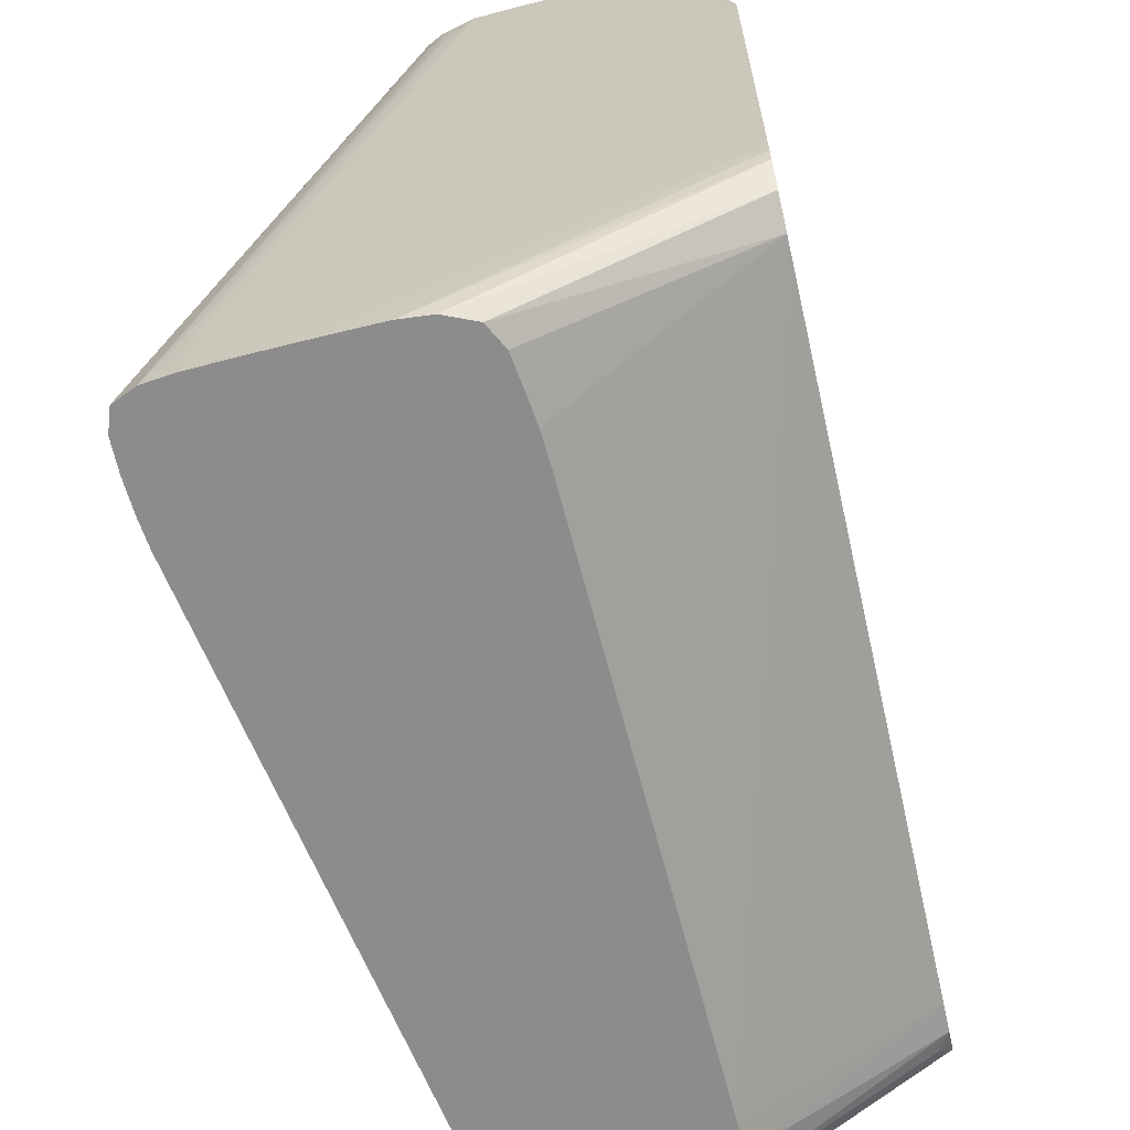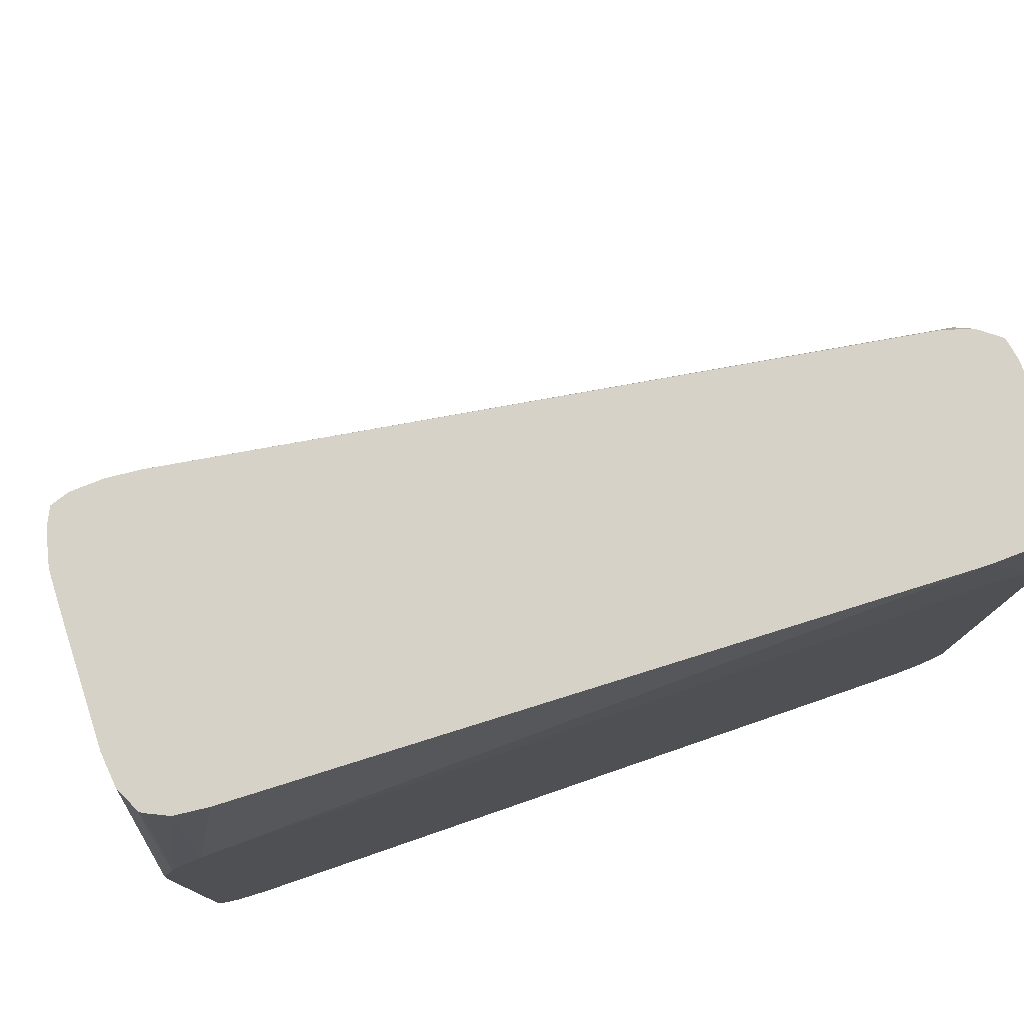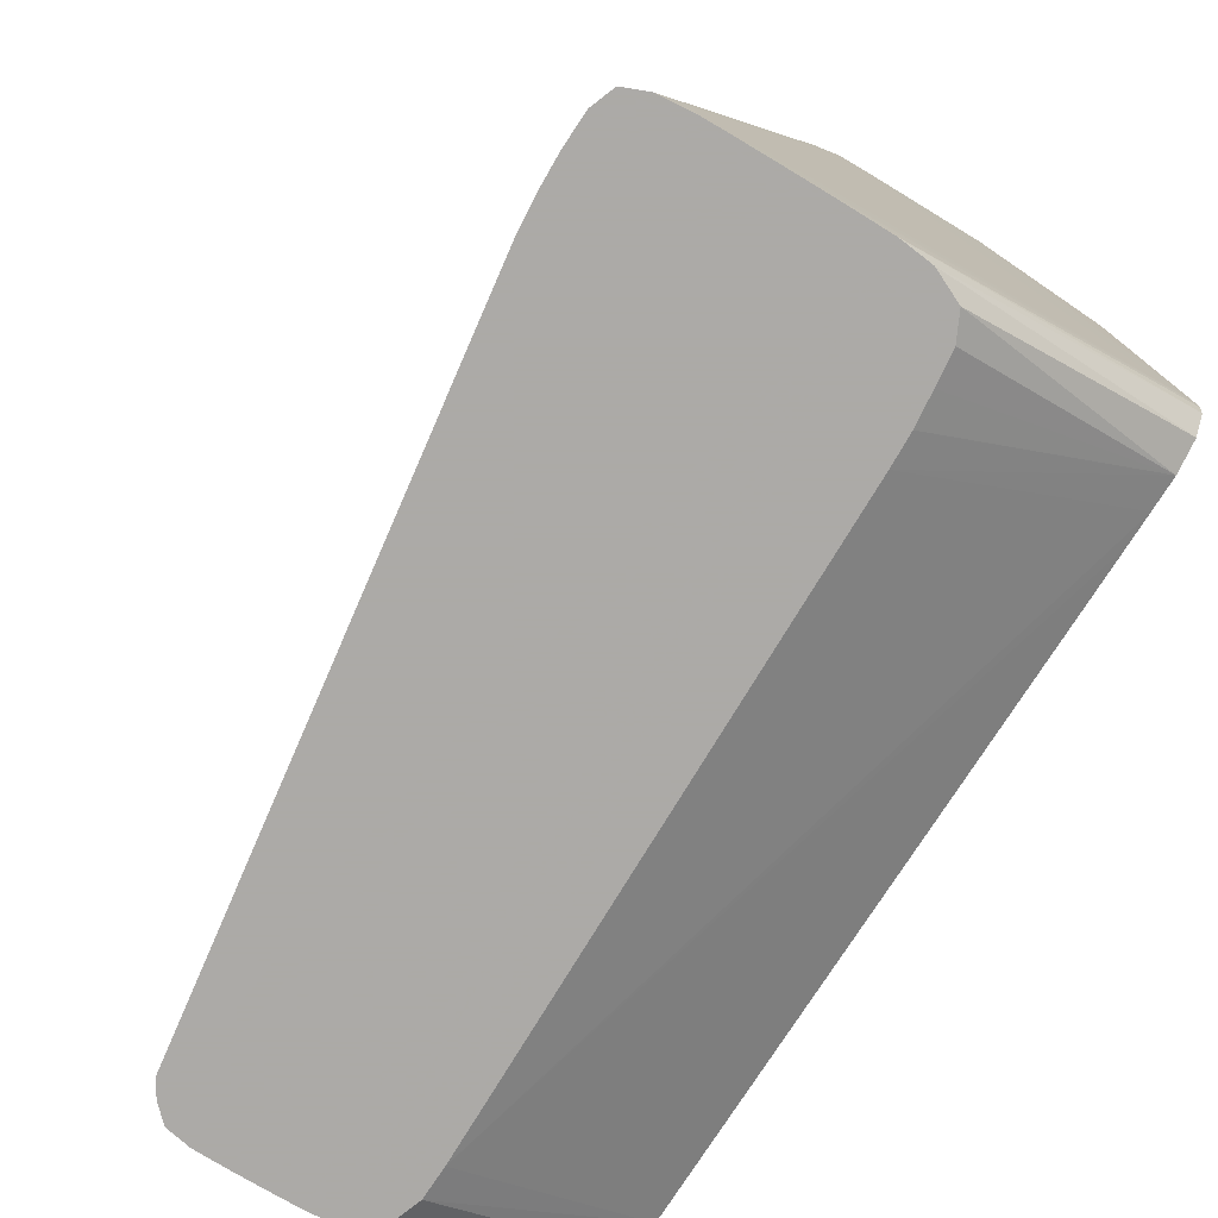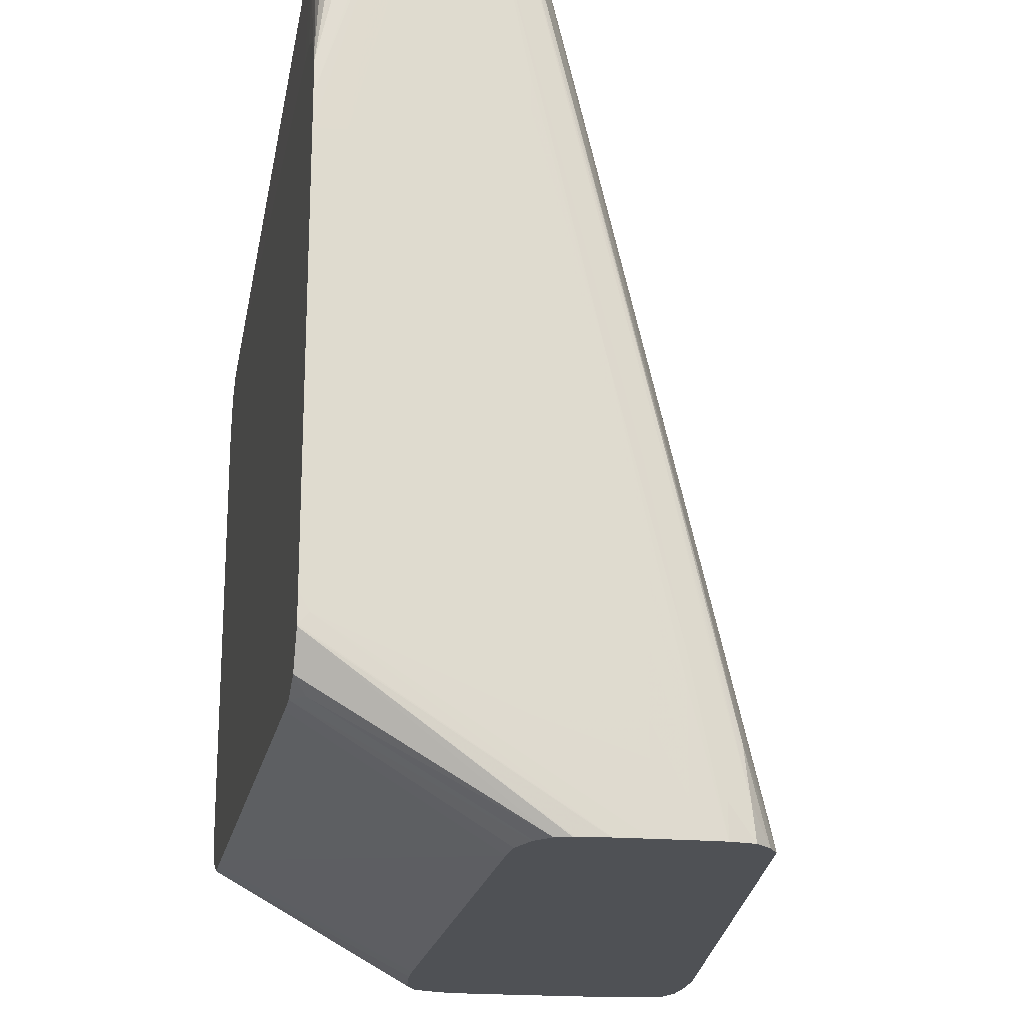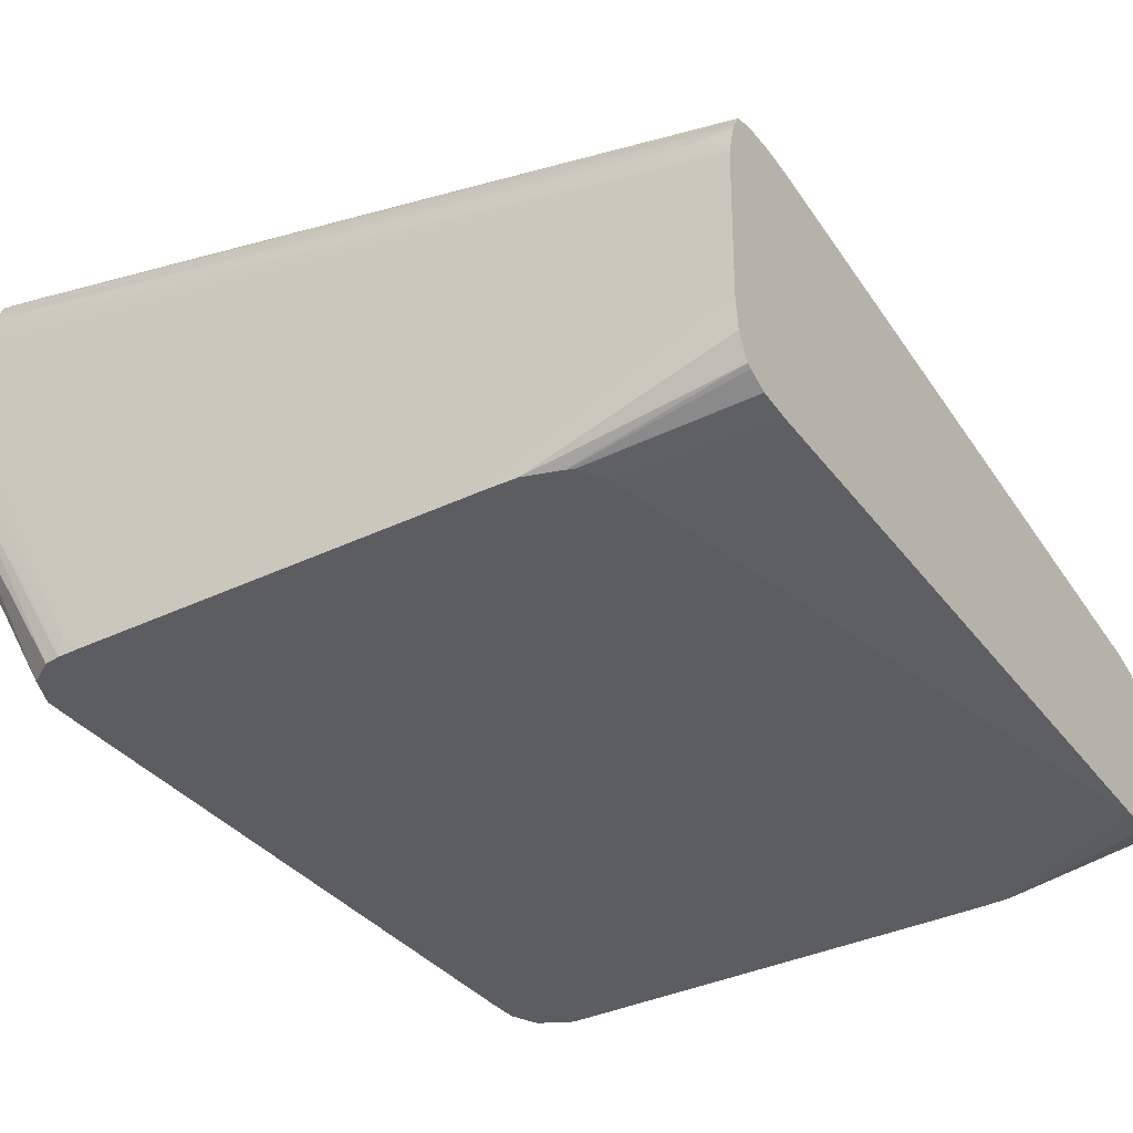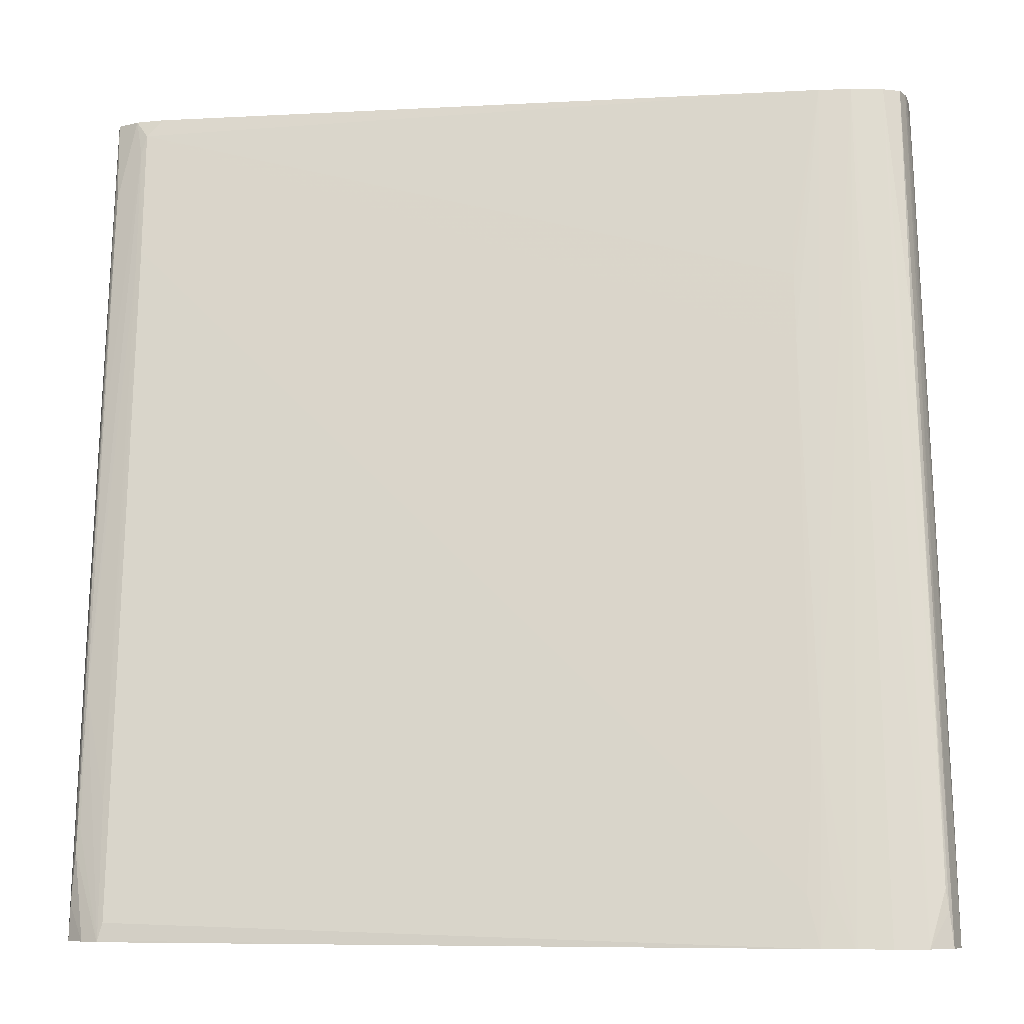
<metadata>
{"format":"obj","ext":"obj","renderer":"f3d","projection":"perspective","resolution":1024,"background":"white","views":[{"elev":-64.3,"azim":-77.1,"up":"+Z"},{"elev":78.5,"azim":-19.0,"up":"+Z"},{"elev":-76.0,"azim":-122.6,"up":"+Z"},{"elev":-19.5,"azim":79.0,"up":"+Z"},{"elev":-36.0,"azim":-57.1,"up":"+Y"},{"elev":-6.7,"azim":-179.4,"up":"+Z"}]}
</metadata>
<code>
v -0.0132 -0.0005176 0.01081
v -0.01339 -0.009776 0.01591
v -0.01345 -0.009776 0.01643
v -0.01344 -0.009022 0.01647
v -0.01319 0.0005156 0.01081
v -0.01311 -0.001549 0.01081
v -0.01287 -0.009776 0.01507
v -0.01346 -0.009776 0.01707
v -0.01344 -0.009022 0.01674
v -0.01317 0.001505 0.01081
v -0.01268 -0.002536 0.01081
v -0.01189 -0.009776 0.01462
v -0.01328 -0.009776 0.03054
v -0.01315 -0.006719 0.03773
v -0.0131 -0.004473 0.03791
v -0.01308 -0.003617 0.03791
v -0.01305 -0.002584 0.03773
v -0.01315 0.001551 0.01396
v -0.01315 0.001551 0.01292
v -0.01314 0.002584 0.01081
v -0.01189 -0.002938 0.01081
v -0.01085 -0.003075 0.01081
v -0.009821 -0.003201 0.01081
v -0.008786 -0.003251 0.01081
v -0.01085 -0.009776 0.0146
v -0.01324 -0.009776 0.03153
v -0.01315 -0.006719 0.03791
v -0.01305 -0.002584 0.03791
v -0.01312 0.002584 0.01292
v -0.01302 -0.001549 0.03773
v -0.01313 0.002584 0.01189
v -0.01311 0.003573 0.01081
v 0.01085 -0.00378 0.01081
v -0.009898 -0.009776 0.01459
v -0.01324 -0.009776 0.03158
v -0.01305 -0.007754 0.03791
v -0.01301 -0.001549 0.03791
v -0.01311 0.002584 0.01396
v -0.01307 0.004607 0.01081
v -0.01307 0.004652 0.01086
v 0.01189 -0.003764 0.01081
v 0.01085 -0.009776 0.01447
v -0.01289 -0.009776 0.03263
v -0.01267 -0.008553 0.03791
v -0.01297 -0.001373 0.03791
v -0.01288 -0.0005176 0.0367
v -0.01294 -0.0005176 0.03567
v -0.013 0.004652 0.01396
v -0.01303 0.004652 0.01292
v -0.01305 0.004652 0.01189
v -0.01307 0.004652 0.01081
v -0.01295 0.005685 0.01081
v 0.01279 -0.003461 0.01081
v 0.01189 -0.009776 0.0145
v -0.01285 -0.009776 0.03275
v -0.01253 -0.008635 0.03791
v -0.01276 -0.0005176 0.03791
v -0.01295 0.005685 0.01086
v -0.01263 0.006431 0.01081
v 0.01286 -0.003425 0.01081
v 0.01245 -0.009381 0.01446
v 0.01282 -0.009776 0.01493
v -0.01276 -0.009776 0.03291
v -0.01188 -0.008935 0.03791
v -0.01271 -0.0003917 0.03791
v -0.01263 0.006426 0.01086
v -0.0126 0.006447 0.01081
v 0.01335 -0.003009 0.01081
v 0.01342 -0.009776 0.01606
v -0.01192 -0.009776 0.03345
v -0.01085 -0.009039 0.03791
v -0.01247 8.621e-05 0.03791
v -0.01258 0.0001782 0.0367
v -0.01264 0.003365 0.02326
v -0.01252 0.006303 0.01189
v -0.01189 0.006699 0.01081
v 0.01353 -0.002552 0.01081
v 0.01342 -0.009776 0.01611
v 0.01353 -0.002503 0.01081
v 0.01363 -0.001549 0.01081
v 0.01363 -0.001507 0.01081
v -0.01189 -0.009776 0.03346
v -0.01187 -0.009776 0.03347
v 0.01085 -0.009675 0.03791
v -0.0119 0.0002783 0.03791
v -0.01241 0.002069 0.02999
v -0.01246 0.005209 0.01671
v -0.01244 0.006226 0.01251
v -0.01189 0.006689 0.01086
v -0.01184 0.006701 0.01081
v 0.01344 -0.009457 0.01646
v 0.01343 -0.009776 0.01706
v 0.01367 -0.0005176 0.01081
v -0.01085 -0.009776 0.03353
v 0.01019 -0.009776 0.03397
v 0.01085 -0.009776 0.03398
v 0.01189 -0.009776 0.03396
v 0.01209 -0.009776 0.03391
v 0.01291 -0.009776 0.03352
v 0.01189 -0.009642 0.03791
v -0.01103 0.0003187 0.03791
v -0.01085 0.0003252 0.03791
v -0.01085 0.006717 0.01081
v 0.0136 -0.003617 0.01396
v 0.0137 -0.0005176 0.01396
v 0.01359 -0.007754 0.0305
v 0.01356 -0.008787 0.0305
v 0.01353 -0.009776 0.03045
v 0.0137 0.0005156 0.01081
v 0.01369 -0.0005176 0.01292
v 0.01293 -0.009776 0.0335
v 0.0134 -0.009776 0.03301
v 0.01278 -0.009444 0.03791
v -0.009821 0.00667 0.01081
v -0.009821 0.0002299 0.03791
v -0.009031 0.005209 0.01669
v -0.009776 0.006667 0.01081
v 0.01371 0.0005156 0.01189
v 0.01371 -0.0005176 0.01603
v 0.01371 -0.002584 0.0243
v 0.01372 -0.003617 0.03153
v 0.01369 -0.005685 0.03773
v 0.01369 -0.005865 0.03791
v 0.01365 -0.006898 0.03791
v 0.01362 -0.007754 0.03773
v 0.01353 -0.009776 0.03153
v 0.01371 0.001551 0.01081
v 0.01328 -0.009106 0.03791
v 0.01321 -0.009155 0.03791
v 0.01349 -0.009776 0.03257
v -0.008786 0.001387 0.03256
v -0.008786 0.001641 0.03153
v -0.008786 0.002172 0.02933
v 0.01196 -0.003148 0.03791
v 0.01248 -0.003073 0.03734
v -0.008786 0.00657 0.01081
v -0.009145 0.006218 0.01247
v -0.008727 0.005309 0.0161
v 0.01371 0.0005156 0.01292
v 0.01372 -0.0005176 0.01809
v 0.01372 0.0005156 0.01499
v 0.01372 -0.001549 0.02326
v 0.01372 -0.001549 0.0243
v 0.01372 -0.003617 0.03256
v 0.0137 -0.004651 0.03773
v 0.01369 -0.005685 0.03791
v 0.01362 -0.007754 0.03791
v 0.01352 -0.008608 0.03791
v 0.0135 -0.009776 0.03252
v 0.0136 -0.007931 0.03791
v 0.01368 0.001551 0.01189
v 0.0137 0.0005156 0.01603
v 0.01371 0.0005156 0.01396
v 0.01357 0.002343 0.01081
v -0.008456 0.006169 0.01231
v 0.01244 -0.002053 0.03314
v 0.01287 -0.003425 0.03791
v 0.01265 -0.002996 0.0367
v 0.01241 0.003104 0.01138
v 0.01255 0.003167 0.01086
v 0.01257 0.00317 0.01081
v 0.01369 -0.001549 0.02533
v 0.0137 -0.003617 0.0336
v 0.0137 -0.004651 0.03791
v 0.0137 -0.00483 0.03791
v 0.01367 -0.0005176 0.02119
v 0.01356 0.001229 0.01603
v 0.01354 0.002233 0.01189
v 0.01308 0.002855 0.01081
v 0.0126 -0.001992 0.03256
v 0.01263 0.002156 0.01499
v 0.01356 -0.003939 0.03791
v 0.01344 -0.003094 0.03519
v 0.01342 -0.001062 0.02683
v 0.01338 0.0009742 0.01844
v 0.01334 0.001975 0.01418
v 0.01345 0.002075 0.01349
v 0.01356 -0.002913 0.0336
v 0.01357 -0.003921 0.03773
v 0.01358 -0.004047 0.03791
v 0.01358 -0.000792 0.0243
v 0.01353 0.0001201 0.02119
v 0.01354 -0.0008889 0.02533
v 0.01349 0.002127 0.01292
v 0.01351 0.001128 0.01706
v 0.01348 5.392e-05 0.02196
v 0.01349 -0.003031 0.03463
f 105 139 119
f 105 119 120
f 105 120 106
f 107 122 123
f 106 121 122
f 107 123 124
f 105 118 139
f 106 120 121
f 106 122 107
f 100 112 113
f 104 110 105
f 102 117 114
f 102 116 117
f 102 115 116
f 93 110 104
f 102 114 103
f 99 111 100
f 107 124 125
f 100 111 112
f 105 110 118
f 107 125 108
f 118 127 139
f 108 147 126
f 119 121 120
f 93 109 110
f 119 140 121
f 119 139 140
f 117 137 136
f 116 138 136
f 116 133 138
f 116 137 117
f 116 136 137
f 115 135 131
f 115 134 135
f 115 133 116
f 115 132 133
f 115 131 132
f 112 130 128
f 112 129 113
f 112 128 129
f 109 118 110
f 109 127 118
f 108 125 147
f 91 108 92
f 66 74 72
f 91 106 107
f 75 86 87
f 72 74 73
f 72 86 75
f 72 85 86
f 71 83 84
f 71 82 83
f 70 82 71
f 69 81 78
f 69 80 81
f 69 79 80
f 69 77 79
f 68 77 69
f 67 75 76
f 66 72 75
f 66 75 67
f 65 74 66
f 65 73 74
f 65 72 73
f 121 140 141
f 75 87 88
f 75 88 76
f 76 88 89
f 76 89 90
f 91 105 106
f 91 104 105
f 91 93 104
f 89 103 90
f 89 102 103
f 89 101 102
f 86 88 87
f 85 101 89
f 85 88 86
f 91 107 108
f 85 89 88
f 84 98 99
f 84 97 98
f 84 96 97
f 84 95 96
f 84 94 95
f 83 94 84
f 81 93 91
f 78 91 92
f 78 81 91
f 84 99 100
f 121 141 142
f 172 187 173
f 121 143 144
f 166 167 181
f 163 180 164
f 162 180 163
f 162 179 180
f 162 178 179
f 162 166 178
f 161 177 169
f 161 176 177
f 160 176 161
f 160 175 176
f 160 171 175
f 158 175 170
f 158 174 175
f 158 173 174
f 157 173 158
f 157 172 173
f 156 160 159
f 156 171 160
f 156 170 171
f 166 181 178
f 167 178 181
f 167 168 182
f 167 182 183
f 64 70 71
f 182 186 183
f 182 185 186
f 177 186 184
f 175 177 176
f 175 186 177
f 174 186 175
f 173 186 174
f 173 187 186
f 156 158 170
f 172 186 187
f 172 178 183
f 172 179 178
f 172 180 179
f 170 175 171
f 169 177 184
f 168 169 184
f 168 185 182
f 168 184 185
f 167 183 178
f 172 183 186
f 121 142 143
f 155 156 159
f 154 168 167
f 133 135 156
f 133 155 138
f 132 135 133
f 131 135 132
f 130 149 148
f 128 130 148
f 127 154 151
f 127 153 139
f 127 141 153
f 127 152 141
f 127 151 152
f 126 150 148
f 126 147 150
f 126 148 149
f 124 147 125
f 122 146 123
f 121 146 122
f 121 145 146
f 121 144 145
f 133 156 155
f 134 157 135
f 135 158 156
f 135 157 158
f 152 166 162
f 151 167 166
f 151 154 167
f 151 166 152
f 145 165 146
f 145 164 165
f 145 163 164
f 143 145 144
f 143 163 145
f 154 169 168
f 143 162 163
f 141 152 143
f 141 143 142
f 140 153 141
f 139 153 140
f 136 160 161
f 136 159 160
f 136 155 159
f 184 186 185
f 136 138 155
f 143 152 162
f 63 70 64
f 2 63 55
f 61 68 62
f 2 55 43
f 2 70 63
f 2 82 70
f 2 83 82
f 2 94 83
f 2 95 94
f 2 96 95
f 2 97 96
f 2 98 97
f 2 99 98
f 2 111 99
f 2 112 111
f 2 130 112
f 2 149 130
f 2 126 149
f 2 108 126
f 2 92 108
f 2 78 92
f 2 69 78
f 2 43 35
f 2 62 69
f 2 35 26
f 2 13 8
f 12 22 23
f 12 21 22
f 11 21 12
f 9 20 10
f 9 19 20
f 9 18 19
f 9 17 18
f 9 16 17
f 9 15 16
f 9 14 15
f 8 14 9
f 8 13 14
f 7 11 12
f 6 11 7
f 4 10 5
f 4 9 10
f 4 8 9
f 3 8 4
f 2 8 3
f 2 26 13
f 2 54 62
f 2 42 54
f 2 34 42
f 1 136 161
f 1 117 136
f 1 114 117
f 1 103 114
f 1 90 103
f 1 76 90
f 1 67 76
f 1 59 67
f 1 52 59
f 1 51 52
f 1 39 51
f 1 32 39
f 1 20 32
f 1 10 20
f 1 5 10
f 1 4 5
f 1 3 4
f 1 2 3
f 62 68 69
f 1 161 169
f 1 169 154
f 1 154 127
f 1 127 109
f 2 25 34
f 2 12 25
f 2 7 12
f 2 6 7
f 1 6 2
f 1 11 6
f 1 21 11
f 1 22 21
f 1 23 22
f 12 23 24
f 1 24 23
f 1 41 33
f 1 53 41
f 1 60 53
f 1 77 68
f 1 79 77
f 1 80 79
f 1 81 80
f 1 93 81
f 1 109 93
f 1 33 24
f 12 24 25
f 1 68 60
f 13 27 14
f 40 50 52
f 39 40 51
f 37 50 40
f 37 49 50
f 37 48 49
f 37 47 48
f 37 46 47
f 37 45 46
f 35 44 36
f 35 43 44
f 33 42 34
f 33 41 42
f 30 39 38
f 30 40 39
f 30 37 40
f 29 32 31
f 29 39 32
f 29 38 39
f 29 30 38
f 40 52 51
f 27 35 36
f 41 53 54
f 43 55 44
f 60 68 61
f 13 26 27
f 59 66 67
f 58 66 59
f 58 65 66
f 57 65 58
f 55 64 56
f 55 63 64
f 54 61 62
f 54 60 61
f 53 60 54
f 52 58 59
f 49 52 50
f 48 52 49
f 47 52 48
f 46 58 47
f 46 57 58
f 45 57 46
f 44 55 56
f 41 54 42
f 26 35 27
f 47 58 52
f 24 33 25
f 15 164 180
f 15 165 164
f 15 146 165
f 15 123 146
f 15 124 123
f 15 147 124
f 15 150 147
f 15 148 150
f 15 128 148
f 15 180 172
f 15 129 128
f 15 84 100
f 15 71 84
f 15 64 71
f 15 56 64
f 15 44 56
f 15 36 44
f 25 33 34
f 15 27 36
f 14 27 15
f 15 100 113
f 15 172 157
f 15 113 129
f 15 134 115
f 19 29 31
f 19 31 20
f 15 157 134
f 18 29 19
f 17 30 29
f 17 37 30
f 17 29 18
f 16 28 17
f 15 28 16
f 20 31 32
f 17 28 37
f 15 45 37
f 15 57 45
f 15 65 57
f 15 115 102
f 15 72 65
f 15 85 72
f 15 102 101
f 15 37 28
f 15 101 85

</code>
